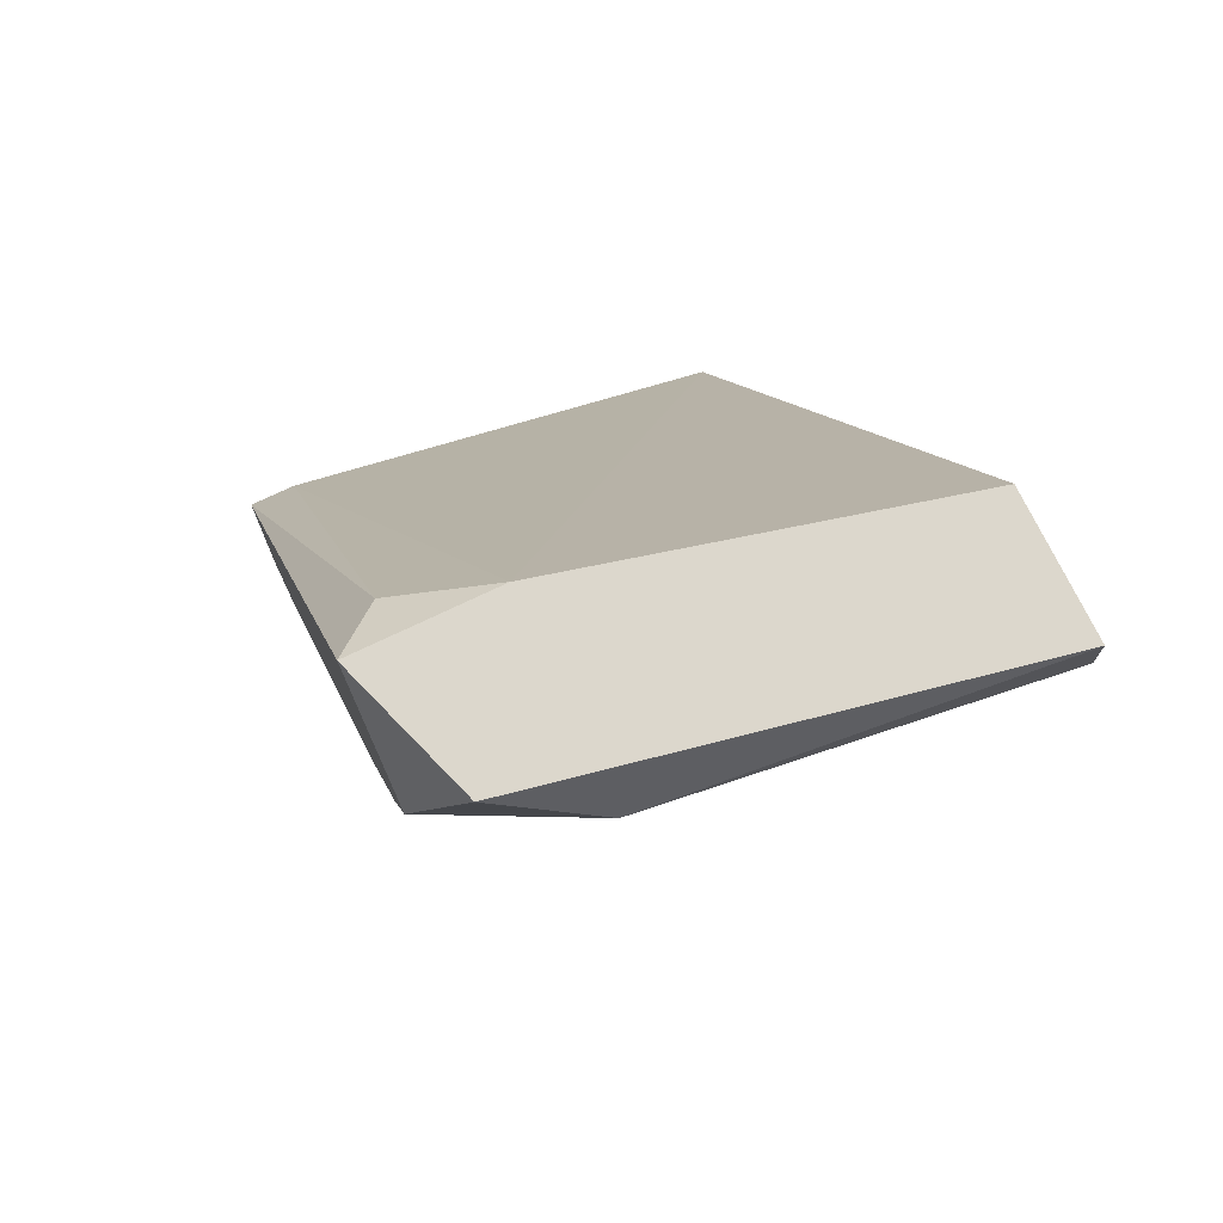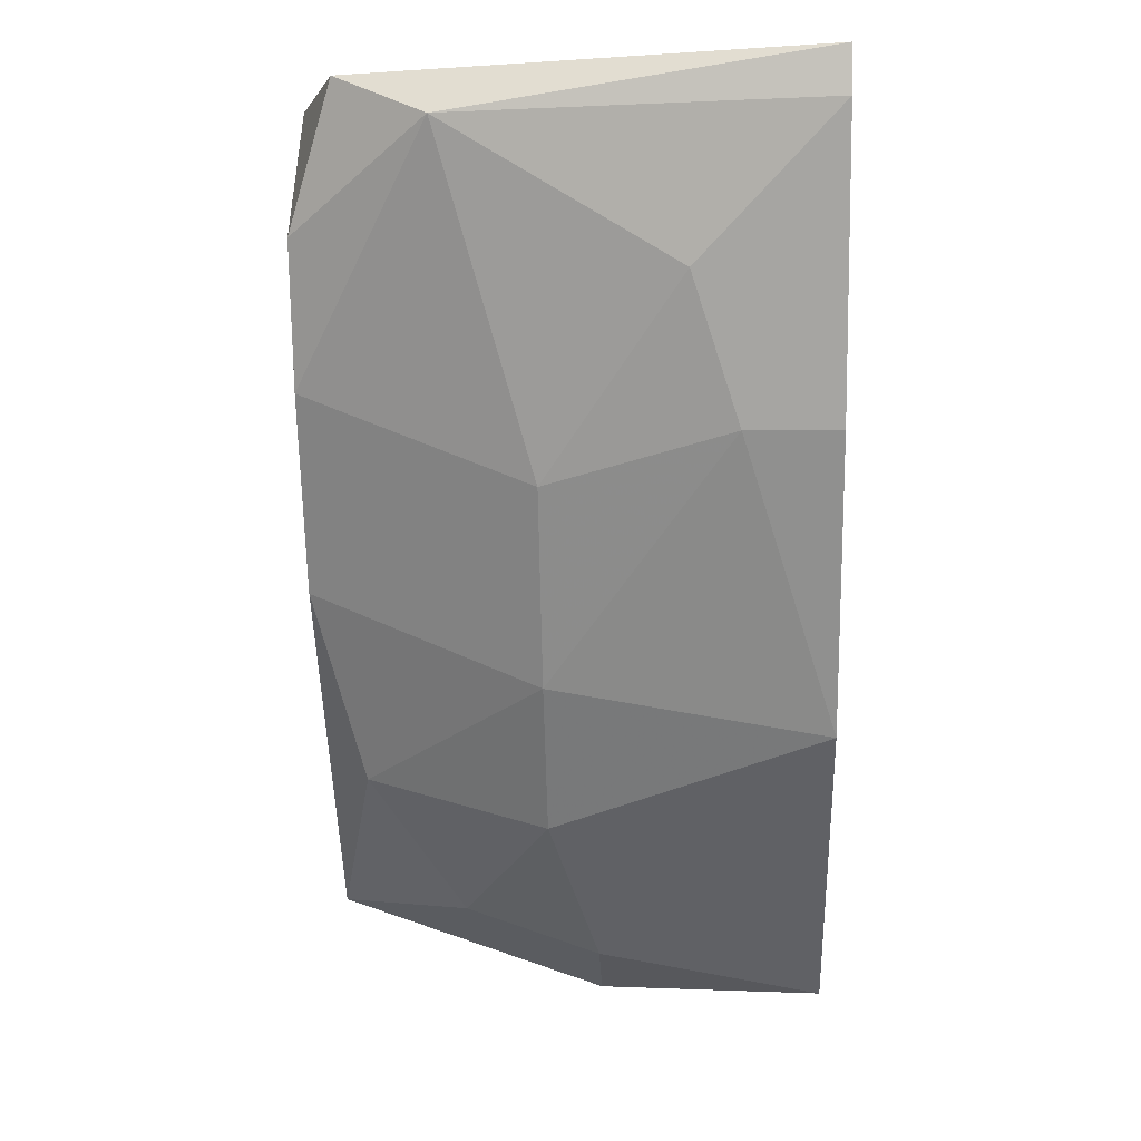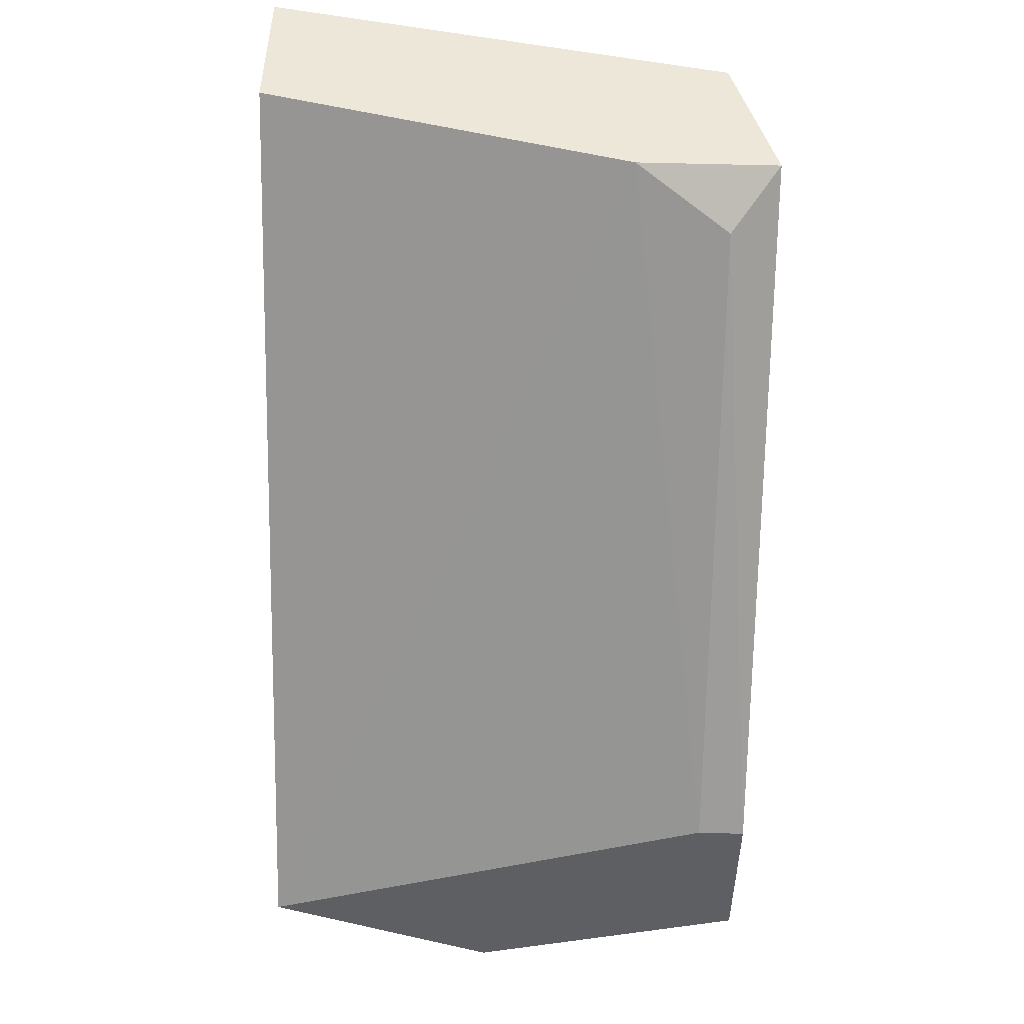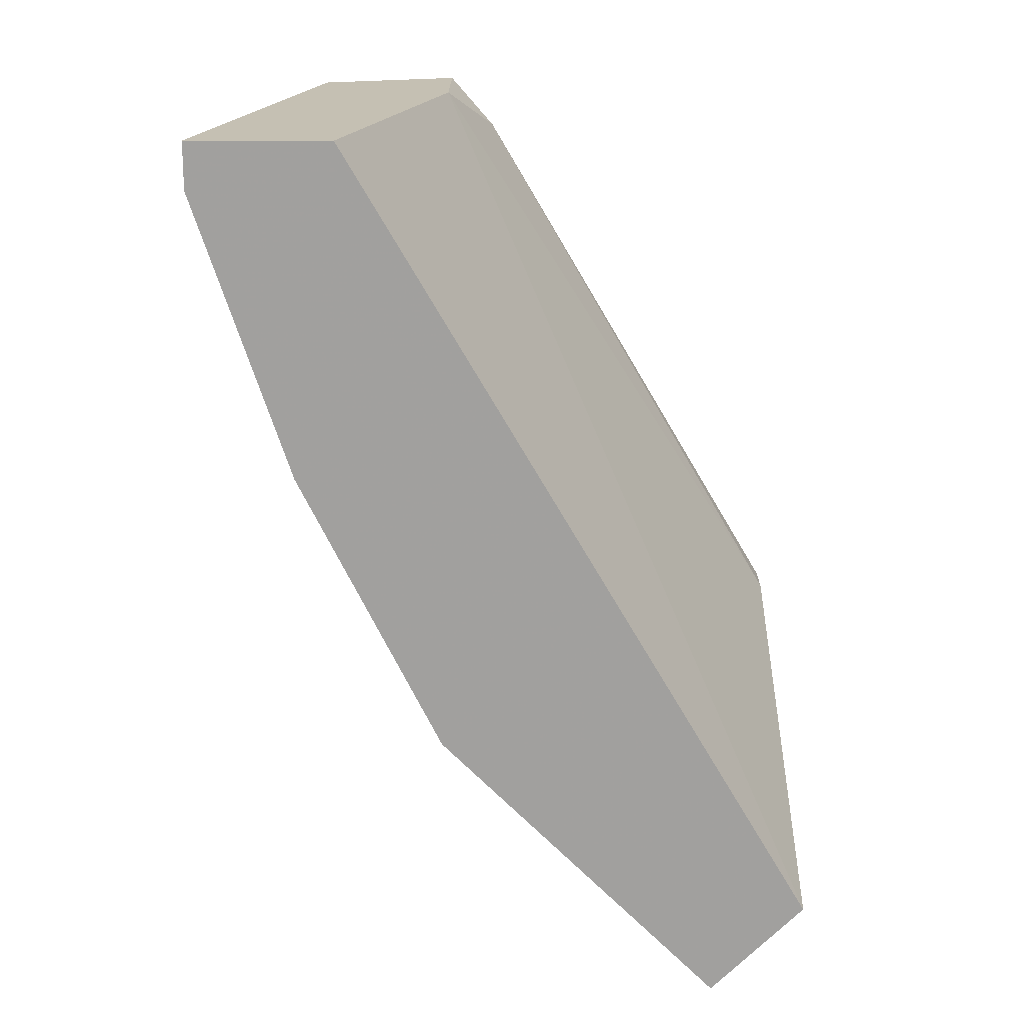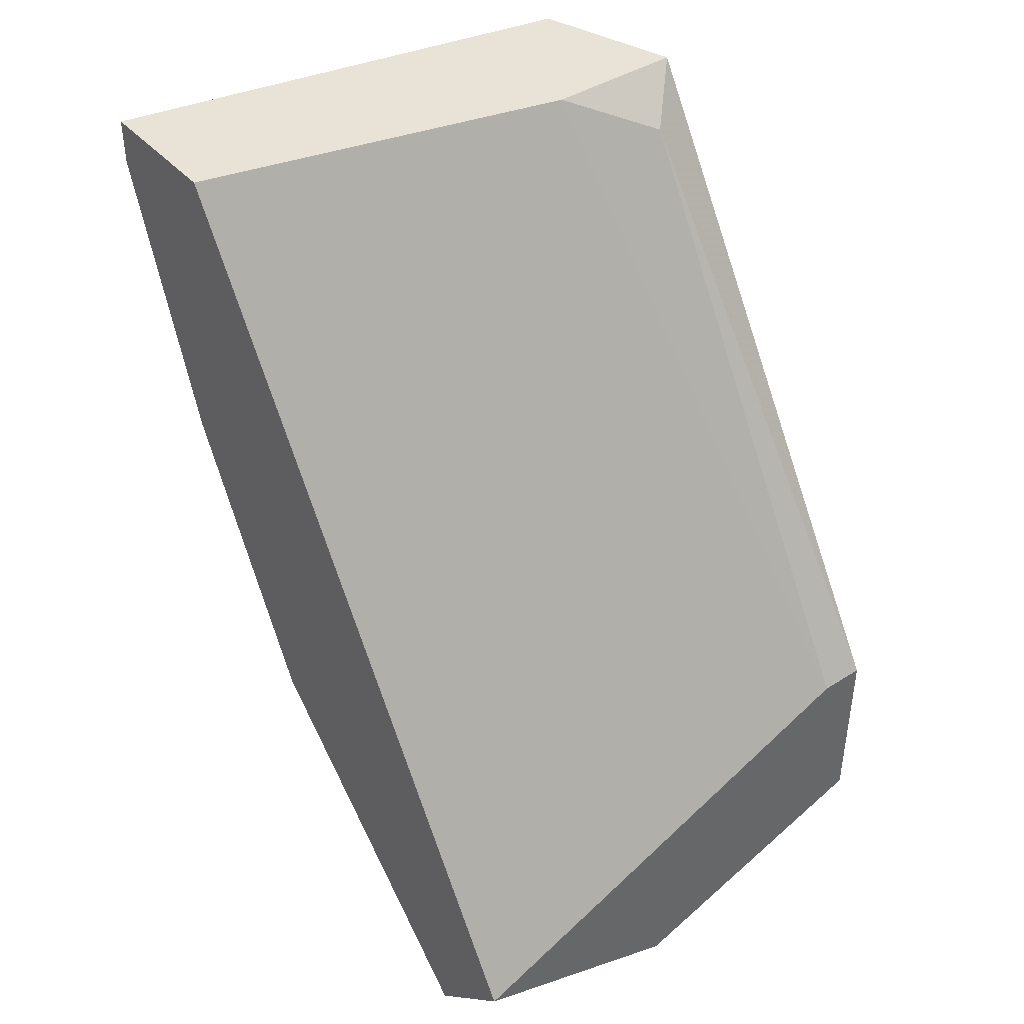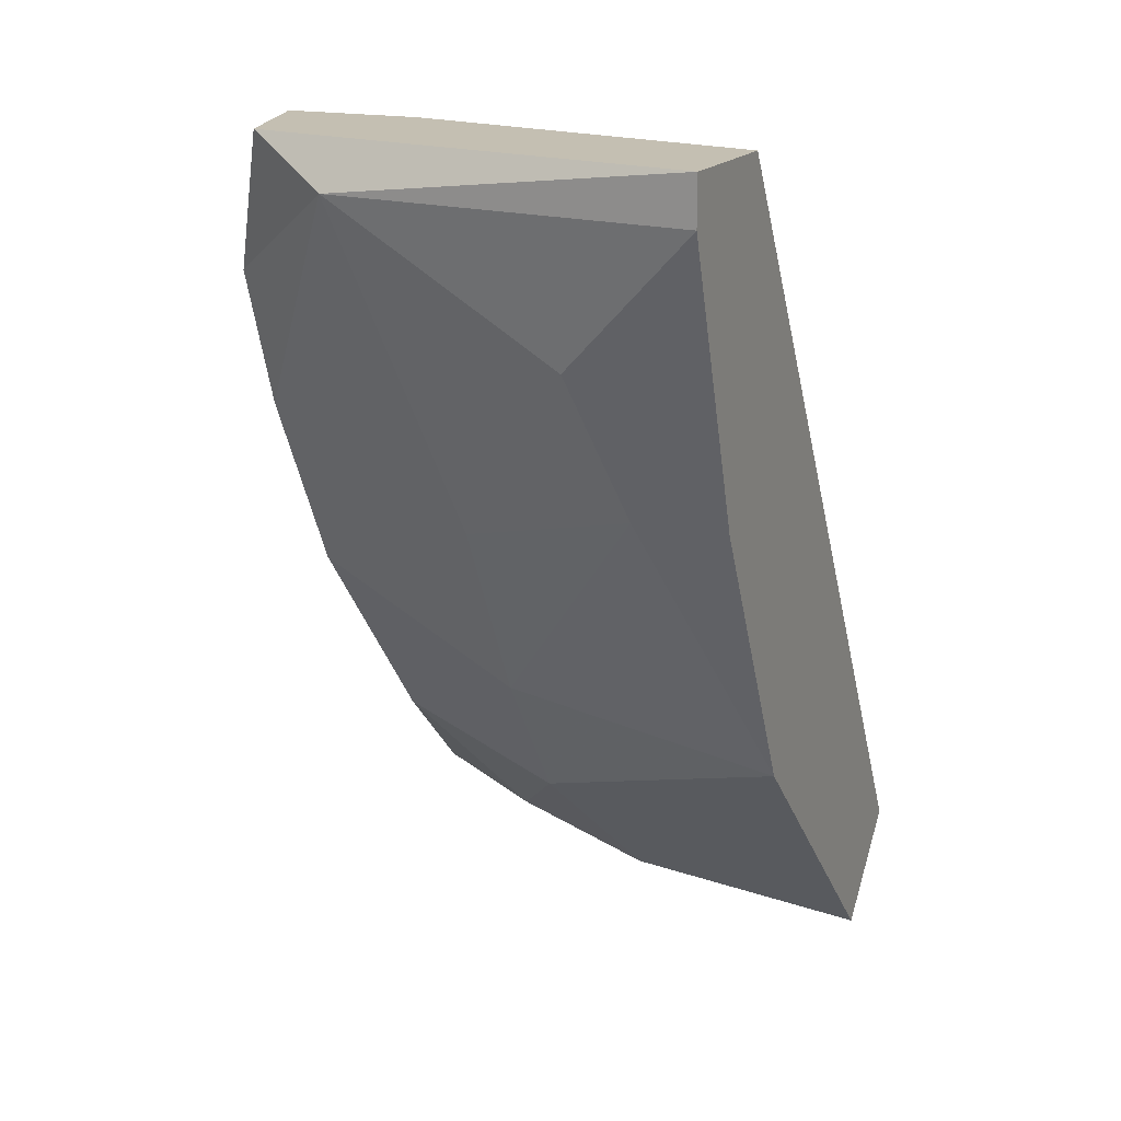
<metadata>
{"format":"obj","ext":"obj","renderer":"f3d","projection":"perspective","resolution":1024,"background":"white","views":[{"elev":72.9,"azim":154.4,"up":"+Y"},{"elev":-2.5,"azim":-177.5,"up":"+Y"},{"elev":49.9,"azim":1.9,"up":"+Y"},{"elev":18.1,"azim":-89.8,"up":"+Y"},{"elev":41.6,"azim":-37.5,"up":"+Y"},{"elev":17.6,"azim":-155.6,"up":"+Y"}]}
</metadata>
<code>
v -0.02042 -0.1393 -0.2378
v 0.07149 -0.2006 -0.1255
v 0.06128 -0.2006 -0.1255
v 0.07149 -0.0678 -0.2072
v -0.04085 -0.0678 -0.2276
v -0.04085 -0.2619 -0.1459
v 0.06128 -0.2108 -0.1766
v 0.04084 -0.07802 -0.248
v -0.04085 -0.2414 -0.1255
v 0.07149 -0.2414 -0.1255
v -0.04085 -0.0678 -0.2582
v -0.04085 -0.2006 -0.2072
v 0.07149 -0.1291 -0.2174
v 0.02042 -0.221 -0.1868
v 0.04084 -0.0678 -0.2072
v 0.02042 -0.1495 -0.2276
v 0.01022 -0.2619 -0.1357
v 0.06128 -0.0678 -0.2378
v 0.07149 -0.2414 -0.1357
v 0.01022 -0.2619 -0.1255
v 0.02042 -0.1904 -0.2072
v 0.01022 -0.2517 -0.1561
v -0.04085 -0.07802 -0.2582
v 0.06128 -0.07802 -0.1969
v 0.07149 -0.1699 -0.1969
v -0.0102 -0.1087 -0.248
v 0.07149 -0.09846 -0.2276
v -0.04085 -0.1393 -0.2378
v 0.04084 -0.2414 -0.1561
f 19 22 29
f 2 3 9
f 5 6 9
f 4 2 10
f 2 9 10
f 5 4 11
f 6 5 11
f 6 11 12
f 4 10 13
f 6 12 14
f 4 5 15
f 9 3 15
f 5 9 15
f 8 13 16
f 11 4 18
f 8 11 18
f 13 10 19
f 10 17 19
f 9 6 20
f 10 9 20
f 6 17 20
f 17 10 20
f 12 1 21
f 7 14 21
f 14 12 21
f 1 16 21
f 6 14 22
f 17 6 22
f 19 17 22
f 11 8 23
f 12 11 23
f 3 2 24
f 2 4 24
f 15 3 24
f 4 15 24
f 16 13 25
f 19 7 25
f 13 19 25
f 7 21 25
f 21 16 25
f 16 1 26
f 8 16 26
f 23 8 26
f 4 13 27
f 13 8 27
f 18 4 27
f 8 18 27
f 1 12 28
f 12 23 28
f 26 1 28
f 23 26 28
f 14 7 29
f 7 19 29
f 22 14 29

</code>
